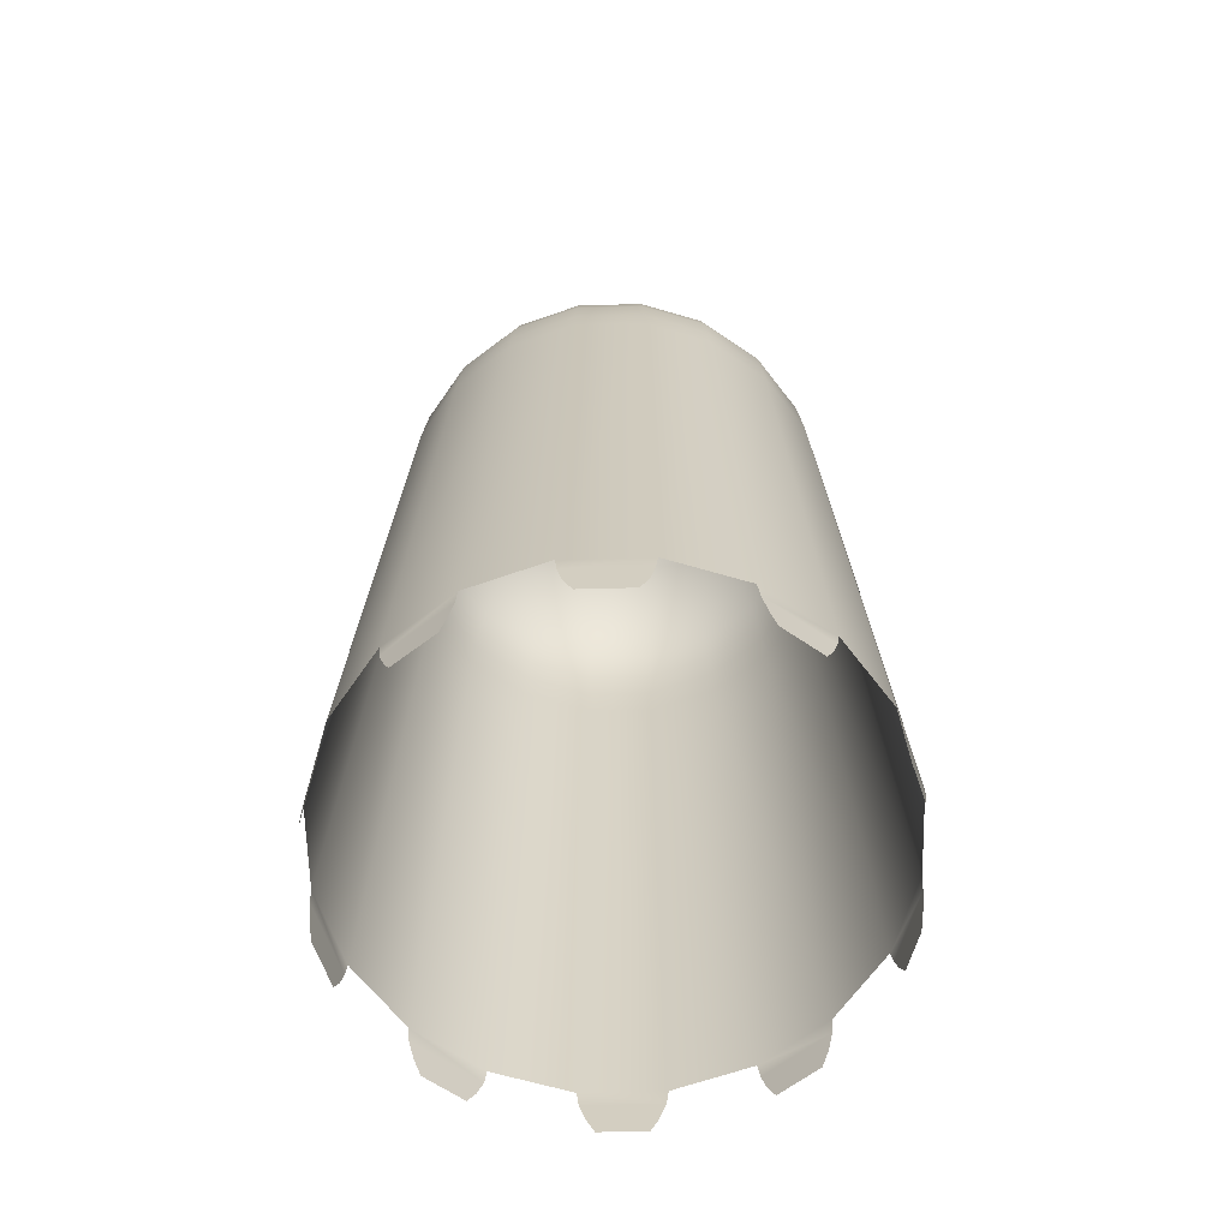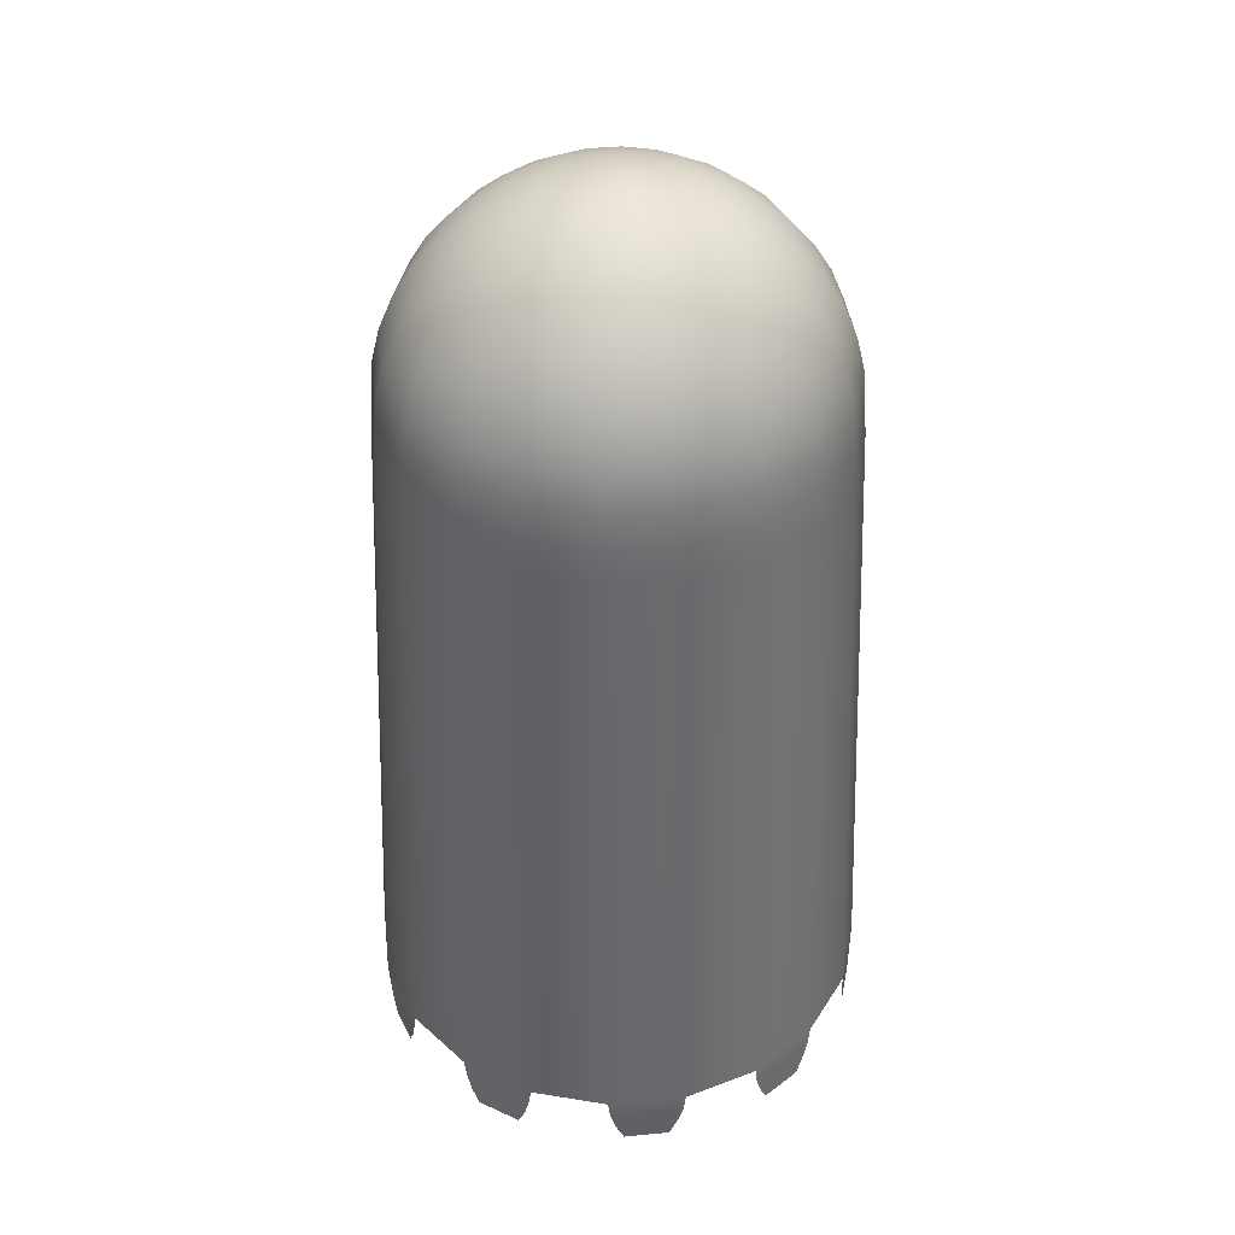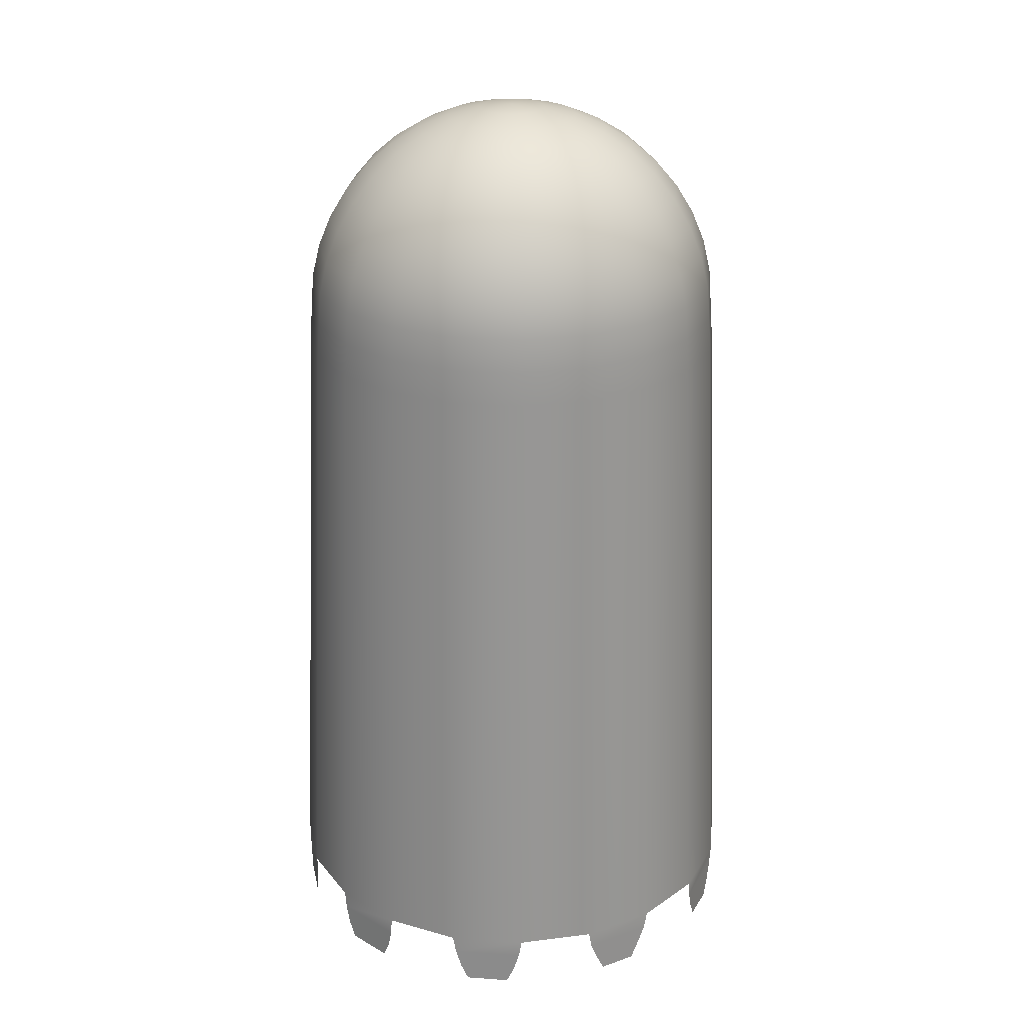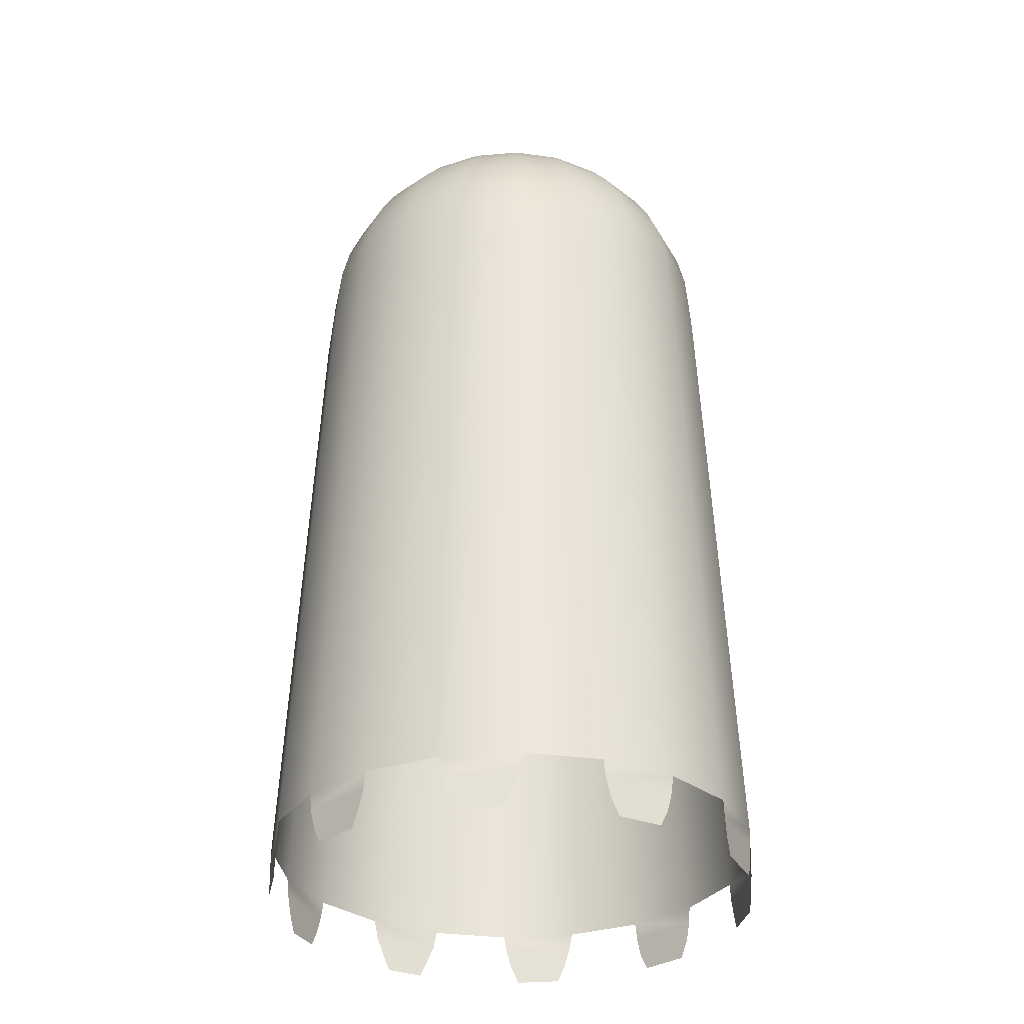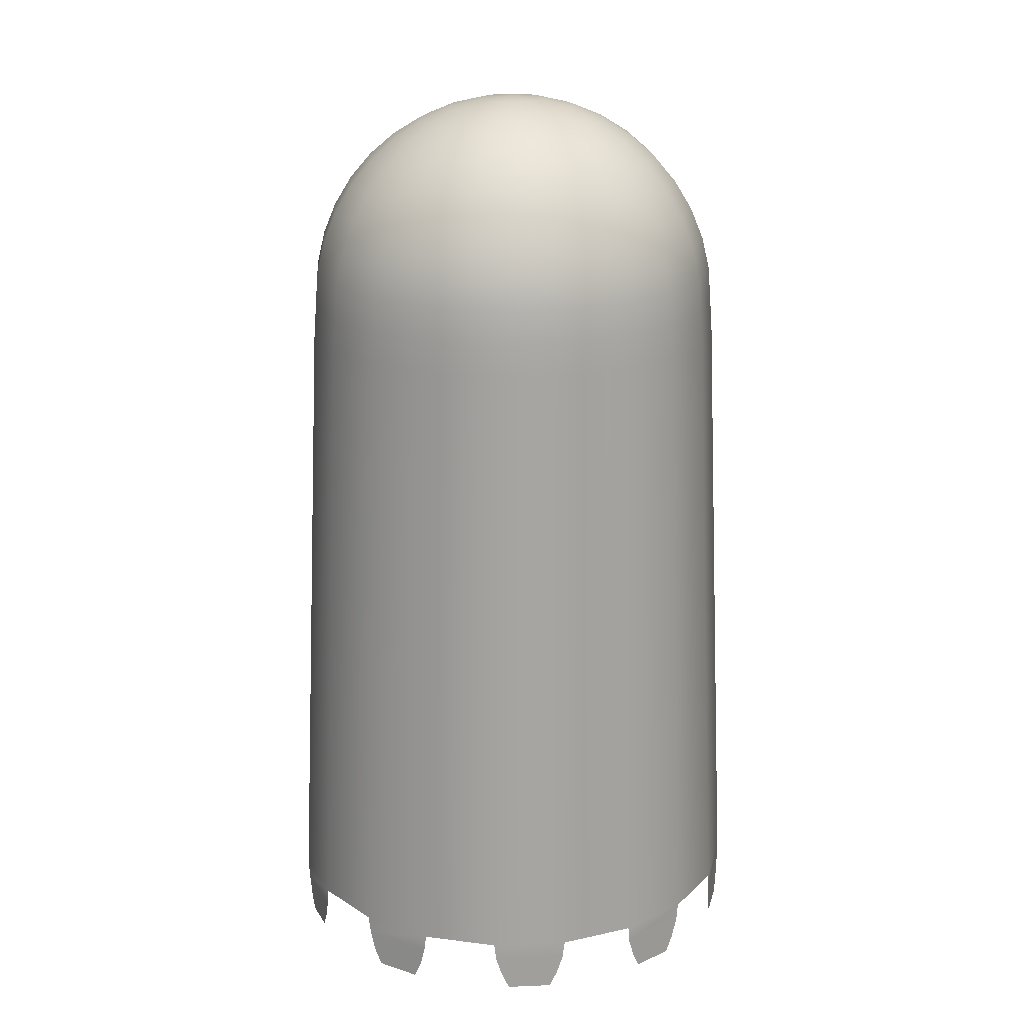
<metadata>
{"format":"obj","ext":"obj","renderer":"f3d","projection":"perspective","resolution":1024,"background":"white","views":[{"elev":-64.6,"azim":172.5,"up":"+Y"},{"elev":40.2,"azim":-15.8,"up":"+Y"},{"elev":25.1,"azim":-146.5,"up":"+Y"},{"elev":-31.9,"azim":33.9,"up":"+Y"},{"elev":19.2,"azim":-13.5,"up":"+Y"}]}
</metadata>
<code>
g default
v 1.062 4.192 -0.3127
v 0.9178 4.192 -0.5947
v 0.694 4.192 -0.8186
v 0.4119 4.192 -0.9623
v 0.09924 4.192 -1.012
v -0.2134 4.192 -0.9623
v -0.4955 4.192 -0.8186
v -0.7193 4.192 -0.5947
v -0.863 4.192 -0.3127
v -0.9125 4.192 0
v -0.863 4.192 0.3127
v -0.7193 4.192 0.5947
v -0.4955 4.192 0.8186
v -0.2134 4.192 0.9623
v 0.09924 4.192 1.012
v 0.4119 4.192 0.9623
v 0.694 4.192 0.8186
v 0.9178 4.192 0.5947
v 1.062 4.192 0.3127
v 1.111 4.192 0
v 1.05 4.349 -0.309
v 0.9083 4.349 -0.5878
v 0.687 4.349 -0.809
v 0.4083 4.349 -0.9511
v 0.09924 4.349 -1
v -0.2098 4.349 -0.9511
v -0.4885 4.349 -0.809
v -0.7098 4.349 -0.5878
v -0.8518 4.349 -0.309
v -0.9008 4.349 0
v -0.8518 4.349 0.309
v -0.7098 4.349 0.5878
v -0.4885 4.349 0.809
v -0.2098 4.349 0.9511
v 0.09924 4.349 1
v 0.4083 4.349 0.9511
v 0.687 4.349 0.809
v 0.9083 4.349 0.5878
v 1.05 4.349 0.309
v 1.099 4.349 0
v 1.039 4.505 -0.3052
v 0.8983 4.505 -0.5805
v 0.6798 4.505 -0.7991
v 0.4045 4.505 -0.9393
v 0.09924 4.505 -0.9877
v -0.206 4.505 -0.9393
v -0.4813 4.505 -0.7991
v -0.6998 4.505 -0.5805
v -0.8401 4.505 -0.3052
v -0.8884 4.505 0
v -0.8401 4.505 0.3052
v -0.6998 4.505 0.5805
v -0.4813 4.505 0.7991
v -0.206 4.505 0.9393
v 0.09924 4.505 0.9877
v 0.4045 4.505 0.9393
v 0.6798 4.505 0.7991
v 0.8983 4.505 0.5805
v 1.039 4.505 0.3052
v 1.087 4.505 0
v 1.004 4.658 -0.2939
v 0.8687 4.658 -0.559
v 0.6583 4.658 -0.7694
v 0.3931 4.658 -0.9045
v 0.09924 4.658 -0.9511
v -0.1947 4.658 -0.9045
v -0.4598 4.658 -0.7694
v -0.6702 4.658 -0.559
v -0.8053 4.658 -0.2939
v -0.8518 4.658 0
v -0.8053 4.658 0.2939
v -0.6702 4.658 0.559
v -0.4598 4.658 0.7694
v -0.1947 4.658 0.9045
v 0.09924 4.658 0.9511
v 0.3931 4.658 0.9045
v 0.6583 4.658 0.7694
v 0.8687 4.658 0.559
v 1.004 4.658 0.2939
v 1.05 4.658 0
v 0.9466 4.803 -0.2753
v 0.8201 4.803 -0.5237
v 0.623 4.803 -0.7208
v 0.3746 4.803 -0.8474
v 0.09924 4.803 -0.891
v -0.1761 4.803 -0.8474
v -0.4245 4.803 -0.7208
v -0.6216 4.803 -0.5237
v -0.7482 4.803 -0.2753
v -0.7918 4.803 0
v -0.7482 4.803 0.2753
v -0.6216 4.803 0.5237
v -0.4245 4.803 0.7208
v -0.1761 4.803 0.8474
v 0.09924 4.803 0.891
v 0.3746 4.803 0.8474
v 0.623 4.803 0.7208
v 0.8201 4.803 0.5237
v 0.9466 4.803 0.2753
v 0.9902 4.803 0
v 0.8687 4.936 -0.25
v 0.7538 4.936 -0.4755
v 0.5748 4.936 -0.6545
v 0.3492 4.936 -0.7694
v 0.09924 4.936 -0.809
v -0.1508 4.936 -0.7694
v -0.3763 4.936 -0.6545
v -0.5553 4.936 -0.4755
v -0.6702 4.936 -0.25
v -0.7098 4.936 0
v -0.6702 4.936 0.25
v -0.5553 4.936 0.4755
v -0.3763 4.936 0.6545
v -0.1508 4.936 0.7694
v 0.09924 4.936 0.809
v 0.3492 4.936 0.7694
v 0.5748 4.936 0.6545
v 0.7538 4.936 0.4755
v 0.8687 4.936 0.25
v 0.9083 4.936 0
v 0.7717 5.056 -0.2185
v 0.6713 5.056 -0.4156
v 0.5149 5.056 -0.5721
v 0.3177 5.056 -0.6725
v 0.09924 5.056 -0.7071
v -0.1193 5.056 -0.6725
v -0.3164 5.056 -0.5721
v -0.4728 5.056 -0.4156
v -0.5733 5.056 -0.2185
v -0.6079 5.056 0
v -0.5733 5.056 0.2185
v -0.4728 5.056 0.4156
v -0.3164 5.056 0.5721
v -0.1193 5.056 0.6725
v 0.09924 5.056 0.7071
v 0.3177 5.056 0.6725
v 0.5149 5.056 0.5721
v 0.6713 5.056 0.4156
v 0.7717 5.056 0.2185
v 0.8063 5.056 0
v 0.6583 5.158 -0.1816
v 0.5748 5.158 -0.3455
v 0.4447 5.158 -0.4755
v 0.2809 5.158 -0.559
v 0.09924 5.158 -0.5878
v -0.08239 5.158 -0.559
v -0.2462 5.158 -0.4755
v -0.3763 5.158 -0.3455
v -0.4598 5.158 -0.1816
v -0.4885 5.158 0
v -0.4598 5.158 0.1816
v -0.3763 5.158 0.3455
v -0.2462 5.158 0.4755
v -0.08239 5.158 0.559
v 0.09924 5.158 0.5878
v 0.2809 5.158 0.559
v 0.4447 5.158 0.4755
v 0.5748 5.158 0.3455
v 0.6583 5.158 0.1816
v 0.687 5.158 0
v 0.531 5.24 -0.1403
v 0.4665 5.24 -0.2668
v 0.3661 5.24 -0.3673
v 0.2395 5.24 -0.4318
v 0.09924 5.24 -0.454
v -0.04105 5.24 -0.4318
v -0.1676 5.24 -0.3673
v -0.268 5.24 -0.2668
v -0.3325 5.24 -0.1403
v -0.3547 5.24 0
v -0.3325 5.24 0.1403
v -0.268 5.24 0.2668
v -0.1676 5.24 0.3673
v -0.04105 5.24 0.4318
v 0.09924 5.24 0.454
v 0.2395 5.24 0.4318
v 0.3661 5.24 0.3673
v 0.4665 5.24 0.2668
v 0.531 5.24 0.1403
v 0.5532 5.24 0
v 0.3931 5.3 -0.09549
v 0.3492 5.3 -0.1816
v 0.2809 5.3 -0.25
v 0.1947 5.3 -0.2939
v 0.09924 5.3 -0.309
v 0.003751 5.3 -0.2939
v -0.08239 5.3 -0.25
v -0.1508 5.3 -0.1816
v -0.1947 5.3 -0.09549
v -0.2098 5.3 0
v -0.1947 5.3 0.09549
v -0.1508 5.3 0.1816
v -0.08239 5.3 0.25
v 0.003751 5.3 0.2939
v 0.09924 5.3 0.309
v 0.1947 5.3 0.2939
v 0.2809 5.3 0.25
v 0.3492 5.3 0.1816
v 0.3931 5.3 0.09549
v 0.4083 5.3 0
v 0.248 5.336 -0.04834
v 0.2258 5.336 -0.09195
v 0.1912 5.336 -0.1266
v 0.1476 5.336 -0.1488
v 0.09924 5.336 -0.1564
v 0.0509 5.336 -0.1488
v 0.007292 5.336 -0.1266
v -0.02732 5.336 -0.09195
v -0.04954 5.336 -0.04834
v -0.05719 5.336 0
v -0.04954 5.336 0.04834
v -0.02732 5.336 0.09195
v 0.007292 5.336 0.1266
v 0.0509 5.336 0.1488
v 0.09924 5.336 0.1564
v 0.1476 5.336 0.1488
v 0.1912 5.336 0.1266
v 0.2258 5.336 0.09195
v 0.248 5.336 0.04834
v 0.2557 5.336 0
v 0.09924 5.349 0
v 1.184 1.268 -0.3524
v 1.022 1.268 -0.6703
v 0.7695 1.268 -0.9225
v 0.4516 1.268 -1.085
v 0.09924 1.268 -1.14
v -0.2531 1.268 -1.085
v -0.571 1.268 -0.9225
v -0.8233 1.268 -0.6703
v -0.9853 1.268 -0.3524
v -1.041 1.268 0
v -0.9853 1.268 0.3524
v -0.8233 1.268 0.6703
v -0.571 1.268 0.9225
v -0.2531 1.268 1.085
v 0.09924 1.268 1.14
v 0.4516 1.268 1.085
v 0.7695 1.268 0.9225
v 1.022 1.268 0.6703
v 1.184 1.268 0.3524
v 1.24 1.268 0
v 0.974 1.023 -0.718
v 0.8173 1.023 -0.8748
v 0.3855 1.021 -1.095
v 0.1654 1.021 -1.13
v -0.3208 1.022 -1.05
v -0.5033 1.022 -0.957
v -0.864 1.025 -0.5903
v -0.9445 1.025 -0.4323
v -1.027 1.023 0.08965
v -0.9995 1.023 0.2627
v -0.7721 1.022 0.7214
v -0.6222 1.022 0.8714
v -0.1802 1.024 1.096
v 0.02635 1.024 1.129
v 0.5203 1.024 1.049
v 0.7008 1.024 0.9575
v 1.055 1.022 0.6047
v 1.15 1.022 0.4179
v 1.231 1.021 -0.05221
v 1.192 1.021 -0.3002
v 0.1272 1.099 -1.136
v 0.4236 1.099 -1.089
v 0.1081 1.185 -1.139
v 0.4428 1.185 -1.086
v -0.2892 1.099 -1.066
v -0.535 1.099 -0.9409
v -0.2662 1.185 -1.078
v -0.558 1.185 -0.9292
v -0.8486 1.096 -0.6205
v -0.9599 1.096 -0.4021
v -0.8311 1.185 -0.655
v -0.9775 1.185 -0.3676
v -0.993 1.098 0.3038
v -1.033 1.098 0.04854
v -0.9881 1.185 0.3344
v -1.038 1.185 0.01796
v -0.798 1.099 0.6956
v -0.5963 1.099 0.8972
v -0.8147 1.185 0.6789
v -0.5797 1.185 0.9139
v -0.2145 1.097 1.091
v 0.06062 1.097 1.134
v -0.2428 1.185 1.086
v 0.08887 1.185 1.139
v 0.4869 1.097 1.067
v 0.7342 1.097 0.9405
v 0.4602 1.185 1.08
v 0.7609 1.185 0.9269
v 1.038 1.099 0.6389
v 1.168 1.099 0.3837
v 1.027 1.185 0.6598
v 1.178 1.185 0.3628
v 1.236 1.1 -0.02315
v 1.187 1.1 -0.3292
v 1.238 1.185 -0.007298
v 1.185 1.185 -0.3451
v 0.996 1.097 -0.6961
v 0.7953 1.097 -0.8967
v 1.015 1.185 -0.6768
v 0.776 1.185 -0.916
g GhostSheet:pSphere4
f 1 2 22 21
f 2 3 23 22
f 3 4 24 23
f 4 5 25 24
f 5 6 26 25
f 6 7 27 26
f 7 8 28 27
f 8 9 29 28
f 9 10 30 29
f 10 11 31 30
f 11 12 32 31
f 12 13 33 32
f 13 14 34 33
f 14 15 35 34
f 15 16 36 35
f 16 17 37 36
f 17 18 38 37
f 18 19 39 38
f 19 20 40 39
f 20 1 21 40
f 21 22 42 41
f 22 23 43 42
f 23 24 44 43
f 24 25 45 44
f 25 26 46 45
f 26 27 47 46
f 27 28 48 47
f 28 29 49 48
f 29 30 50 49
f 30 31 51 50
f 31 32 52 51
f 32 33 53 52
f 33 34 54 53
f 34 35 55 54
f 35 36 56 55
f 36 37 57 56
f 37 38 58 57
f 38 39 59 58
f 39 40 60 59
f 40 21 41 60
f 41 42 62 61
f 42 43 63 62
f 43 44 64 63
f 44 45 65 64
f 45 46 66 65
f 46 47 67 66
f 47 48 68 67
f 48 49 69 68
f 49 50 70 69
f 50 51 71 70
f 51 52 72 71
f 52 53 73 72
f 53 54 74 73
f 54 55 75 74
f 55 56 76 75
f 56 57 77 76
f 57 58 78 77
f 58 59 79 78
f 59 60 80 79
f 60 41 61 80
f 61 62 82 81
f 62 63 83 82
f 63 64 84 83
f 64 65 85 84
f 65 66 86 85
f 66 67 87 86
f 67 68 88 87
f 68 69 89 88
f 69 70 90 89
f 70 71 91 90
f 71 72 92 91
f 72 73 93 92
f 73 74 94 93
f 74 75 95 94
f 75 76 96 95
f 76 77 97 96
f 77 78 98 97
f 78 79 99 98
f 79 80 100 99
f 80 61 81 100
f 81 82 102 101
f 82 83 103 102
f 83 84 104 103
f 84 85 105 104
f 85 86 106 105
f 86 87 107 106
f 87 88 108 107
f 88 89 109 108
f 89 90 110 109
f 90 91 111 110
f 91 92 112 111
f 92 93 113 112
f 93 94 114 113
f 94 95 115 114
f 95 96 116 115
f 96 97 117 116
f 97 98 118 117
f 98 99 119 118
f 99 100 120 119
f 100 81 101 120
f 101 102 122 121
f 102 103 123 122
f 103 104 124 123
f 104 105 125 124
f 105 106 126 125
f 106 107 127 126
f 107 108 128 127
f 108 109 129 128
f 109 110 130 129
f 110 111 131 130
f 111 112 132 131
f 112 113 133 132
f 113 114 134 133
f 114 115 135 134
f 115 116 136 135
f 116 117 137 136
f 117 118 138 137
f 118 119 139 138
f 119 120 140 139
f 120 101 121 140
f 121 122 142 141
f 122 123 143 142
f 123 124 144 143
f 124 125 145 144
f 125 126 146 145
f 126 127 147 146
f 127 128 148 147
f 128 129 149 148
f 129 130 150 149
f 130 131 151 150
f 131 132 152 151
f 132 133 153 152
f 133 134 154 153
f 134 135 155 154
f 135 136 156 155
f 136 137 157 156
f 137 138 158 157
f 138 139 159 158
f 139 140 160 159
f 140 121 141 160
f 141 142 162 161
f 142 143 163 162
f 143 144 164 163
f 144 145 165 164
f 145 146 166 165
f 146 147 167 166
f 147 148 168 167
f 148 149 169 168
f 149 150 170 169
f 150 151 171 170
f 151 152 172 171
f 152 153 173 172
f 153 154 174 173
f 154 155 175 174
f 155 156 176 175
f 156 157 177 176
f 157 158 178 177
f 158 159 179 178
f 159 160 180 179
f 160 141 161 180
f 161 162 182 181
f 162 163 183 182
f 163 164 184 183
f 164 165 185 184
f 165 166 186 185
f 166 167 187 186
f 167 168 188 187
f 168 169 189 188
f 169 170 190 189
f 170 171 191 190
f 171 172 192 191
f 172 173 193 192
f 173 174 194 193
f 174 175 195 194
f 175 176 196 195
f 176 177 197 196
f 177 178 198 197
f 178 179 199 198
f 179 180 200 199
f 180 161 181 200
f 181 182 202 201
f 182 183 203 202
f 183 184 204 203
f 184 185 205 204
f 185 186 206 205
f 186 187 207 206
f 187 188 208 207
f 188 189 209 208
f 189 190 210 209
f 190 191 211 210
f 191 192 212 211
f 192 193 213 212
f 193 194 214 213
f 194 195 215 214
f 195 196 216 215
f 196 197 217 216
f 197 198 218 217
f 198 199 219 218
f 199 200 220 219
f 200 181 201 220
f 201 202 221
f 202 203 221
f 203 204 221
f 204 205 221
f 205 206 221
f 206 207 221
f 207 208 221
f 208 209 221
f 209 210 221
f 210 211 221
f 211 212 221
f 212 213 221
f 213 214 221
f 214 215 221
f 215 216 221
f 216 217 221
f 217 218 221
f 218 219 221
f 219 220 221
f 220 201 221
f 2 1 222 223
f 3 2 223 224
f 4 3 224 225
f 5 4 225 226
f 6 5 226 227
f 7 6 227 228
f 8 7 228 229
f 9 8 229 230
f 10 9 230 231
f 11 10 231 232
f 12 11 232 233
f 13 12 233 234
f 14 13 234 235
f 15 14 235 236
f 16 15 236 237
f 17 16 237 238
f 18 17 238 239
f 19 18 239 240
f 20 19 240 241
f 1 20 241 222
f 224 223 300 301
f 262 263 244 245
f 228 227 268 269
f 230 229 272 273
f 274 275 250 251
f 234 233 280 281
f 236 235 284 285
f 238 237 288 289
f 240 239 292 293
f 222 241 296 297
f 264 265 263 262
f 226 225 265 264
f 267 266 246 247
f 269 268 266 267
f 271 270 248 249
f 273 272 270 271
f 276 277 275 274
f 232 231 277 276
f 279 278 252 253
f 281 280 278 279
f 283 282 254 255
f 285 284 282 283
f 287 286 256 257
f 289 288 286 287
f 291 290 258 259
f 293 292 290 291
f 295 294 260 261
f 297 296 294 295
f 299 298 242 243
f 301 300 298 299

</code>
